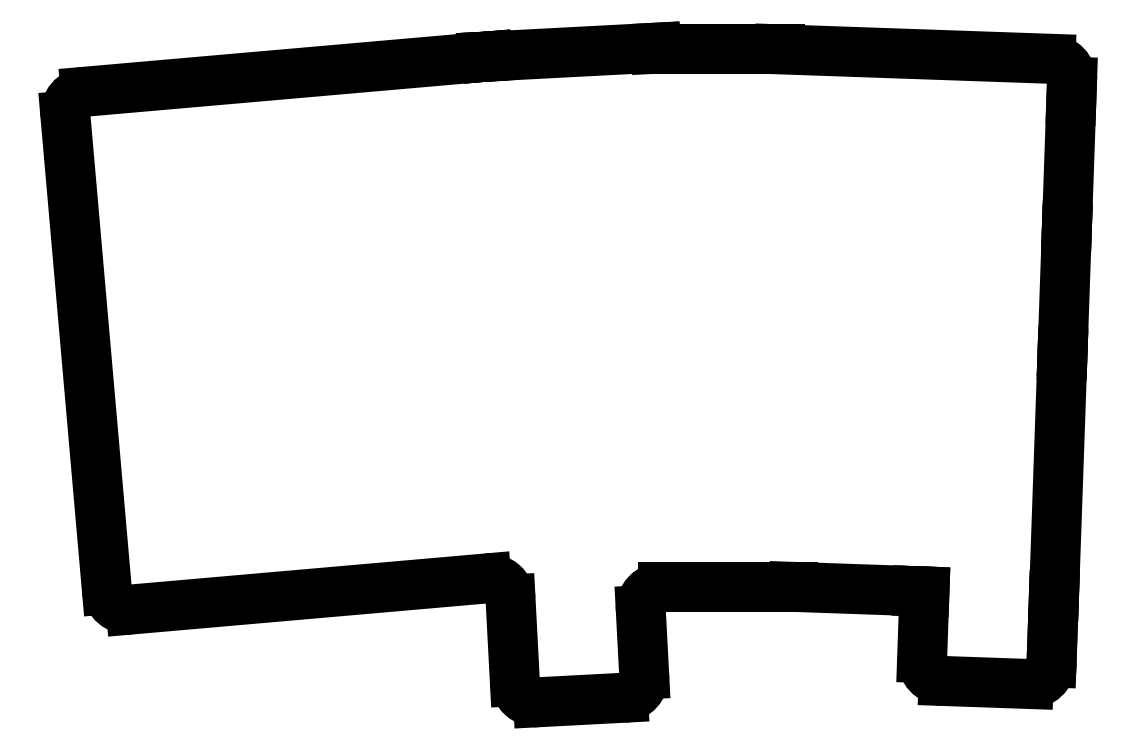
<metadata>
{"format":"dxf","ext":"dxf","renderer":"ezdxf+matplotlib","layout":"modelspace","background":"white","min_lineweight":24,"dpi":150}
</metadata>
<code>
0
SECTION
2
ENTITIES
0
LINE
8
0
10
4.552
20
54.1
11
10.15
21
-9.903
0
LINE
8
0
10
7.279
20
57.35
11
60.87
21
62.04
0
LINE
8
0
10
13.4
20
-12.63
11
61.45
21
-8.426
0
LINE
8
0
10
61.56
20
62.1
11
61.57
21
62.1
0
LINE
8
0
10
61.57
20
62.1
11
61.57
21
62.1
0
LINE
8
0
10
61.57
20
62.1
11
84.33
21
63.3
0
LINE
8
0
10
84.33
20
63.3
11
84.34
21
63.16
0
LINE
8
0
10
60.87
20
62.07
11
61.56
21
62.1
0
LINE
8
0
10
60.87
20
62.04
11
60.87
21
62.07
0
LINE
8
0
10
101.1
20
63.08
11
101.1
21
63.16
0
LINE
8
0
10
101.1
20
63.16
11
84.34
21
63.16
0
LINE
8
0
10
101.1
20
63.08
11
137.7
21
61.8
0
LINE
8
0
10
138.2
20
-10.81
11
139.3
21
21.72
0
LINE
8
0
10
139.3
20
21.72
11
139.3
21
22.22
0
LINE
8
0
10
138.2
20
-10.81
11
138.1
21
-10.81
0
LINE
8
0
10
120.6
20
-10.2
11
119.7
21
-10.17
0
LINE
8
0
10
119.7
20
-10.17
11
119.7
21
-10.15
0
LINE
8
0
10
139.3
20
22.22
11
139.9
21
38.71
0
LINE
8
0
10
139.9
20
38.71
11
139.9
21
39.21
0
LINE
8
0
10
139.9
20
39.21
11
140.5
21
56.2
0
LINE
8
0
10
140.6
20
58.7
11
140.5
21
56.2
0
LINE
8
0
10
82.31
20
-12.73
11
82.76
21
-21.4
0
LINE
8
0
10
64.71
20
-11.26
11
65.29
21
-22.32
0
LINE
8
0
10
68.44
20
-25.16
11
79.93
21
-24.56
0
LINE
8
0
10
85.31
20
-9.57
11
102.9
21
-9.57
0
LINE
8
0
10
103
20
-9.572
11
119.7
21
-10.15
0
LINE
8
0
10
137.9
20
-17.79
11
138.1
21
-10.81
0
LINE
8
0
10
120.3
20
-19.18
11
120.6
21
-10.2
0
LINE
8
0
10
137.9
20
-17.79
11
137.8
21
-19.79
0
LINE
8
0
10
123.2
20
-22.29
11
134.7
21
-22.69
0
ARC
8
0
10
13.14
20
-9.641
40
3
50
185
51
275
0
ARC
8
0
10
61.71
20
-11.41
40
3
50
3
51
95
0
ARC
8
0
10
68.28
20
-22.16
40
3
50
183
51
273
0
ARC
8
0
10
79.77
20
-21.56
40
3
50
273
51
3
0
ARC
8
0
10
85.31
20
-12.57
40
3
50
90
51
183
0
ARC
8
0
10
102.9
20
-12.57
40
3
50
88
51
90
0
ARC
8
0
10
123.3
20
-19.29
40
3
50
178
51
268
0
ARC
8
0
10
134.8
20
-19.69
40
3
50
268
51
358
0
ARC
8
0
10
137.6
20
58.8
40
3
50
358
51
88
0
ARC
8
0
10
7.541
20
54.36
40
3
50
95
51
185
0
ENDSEC
0
EOF

</code>
